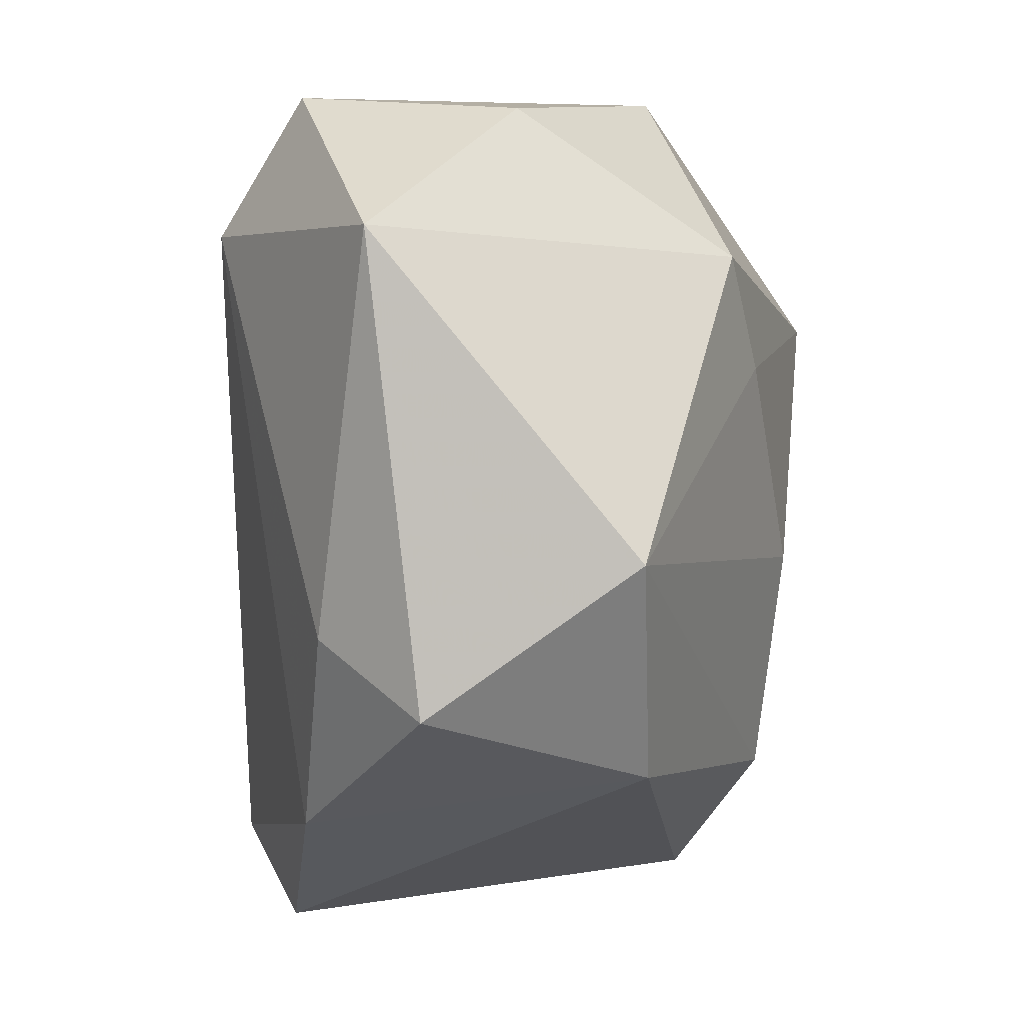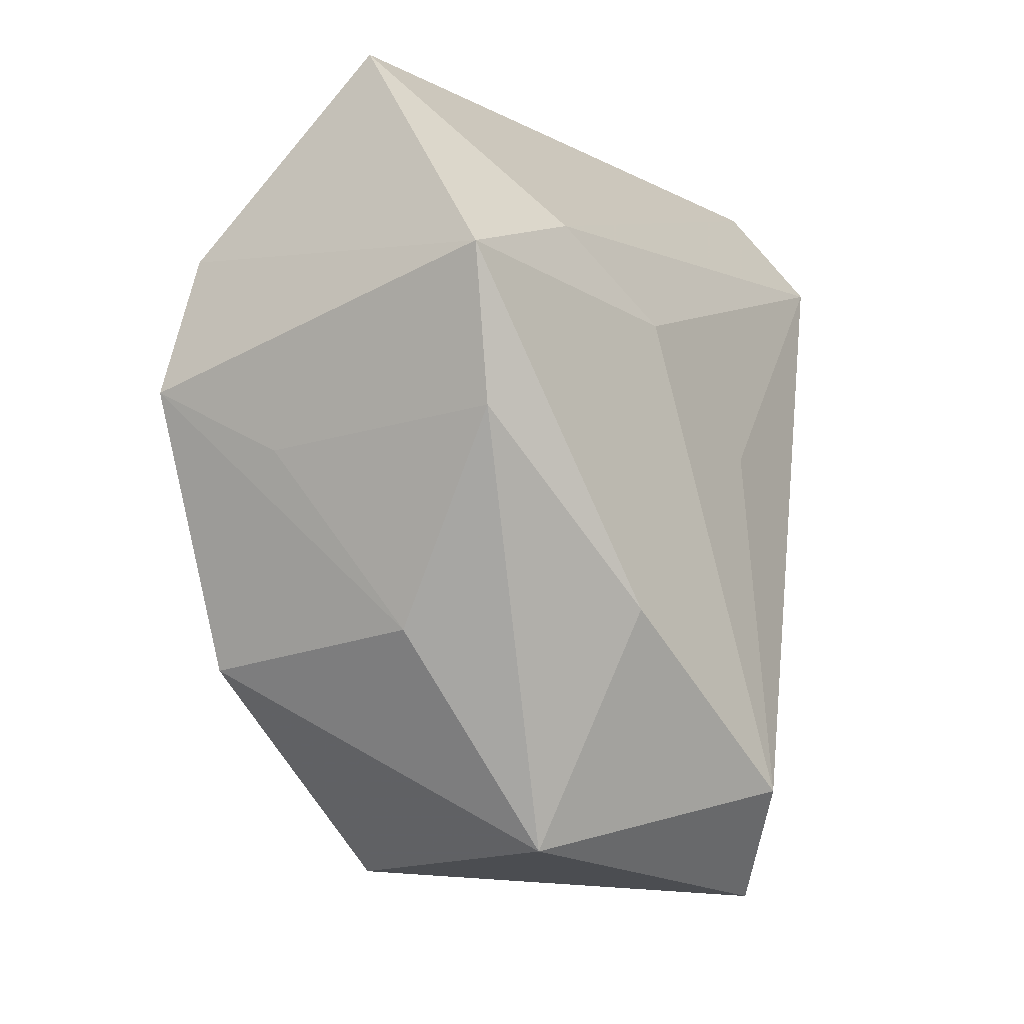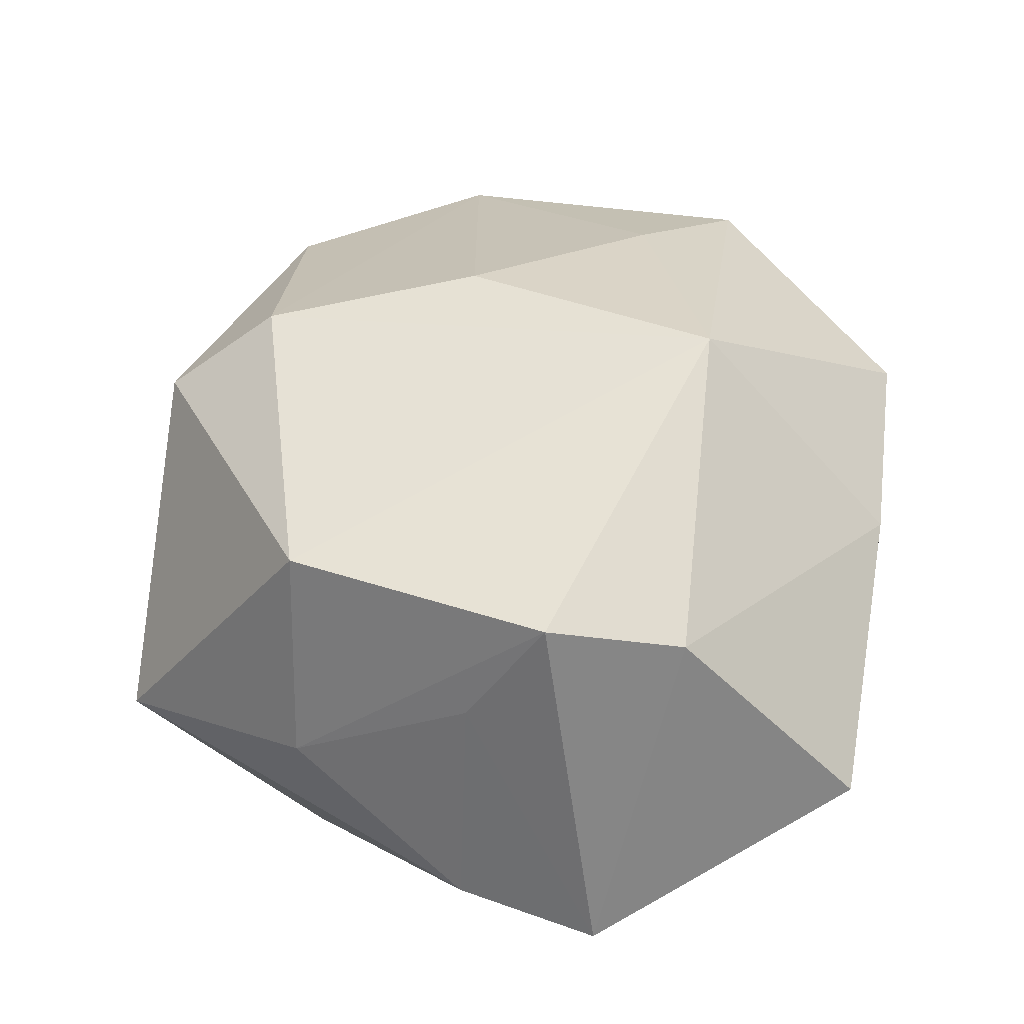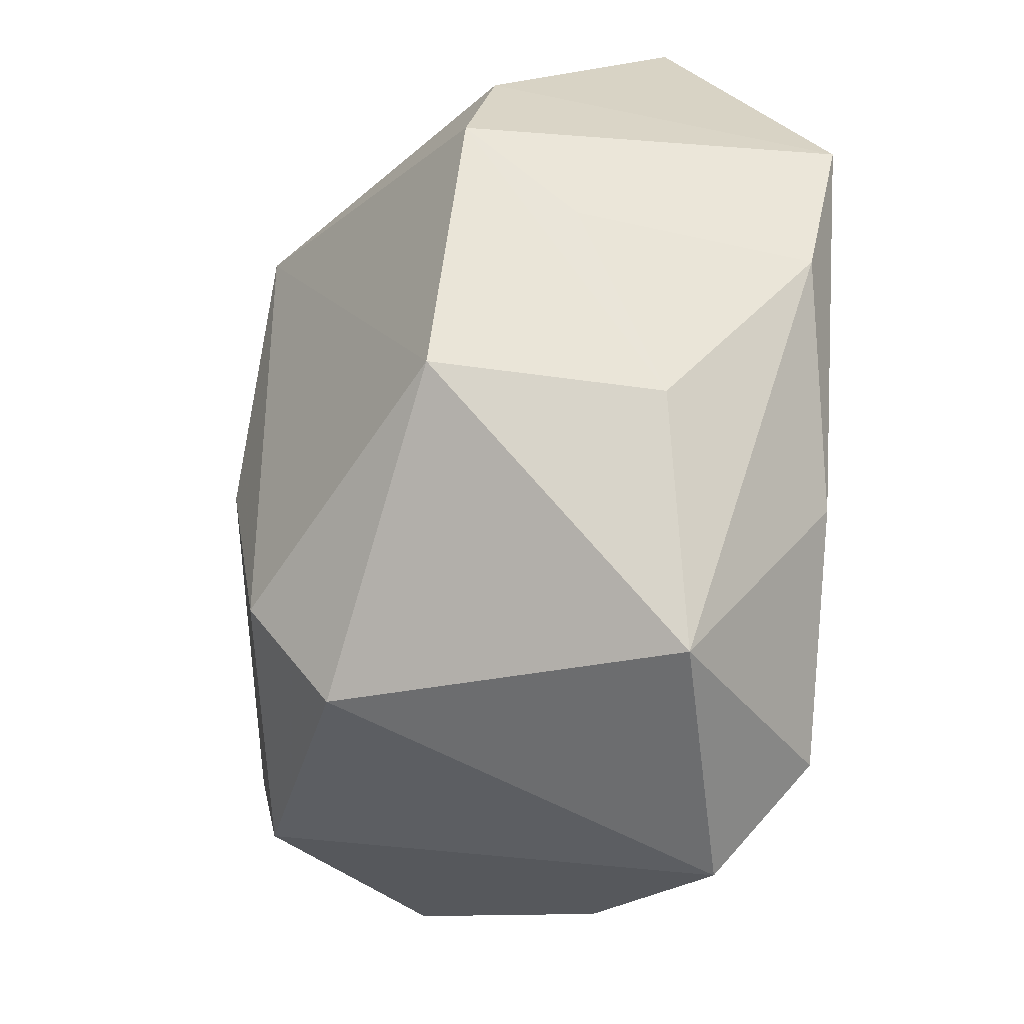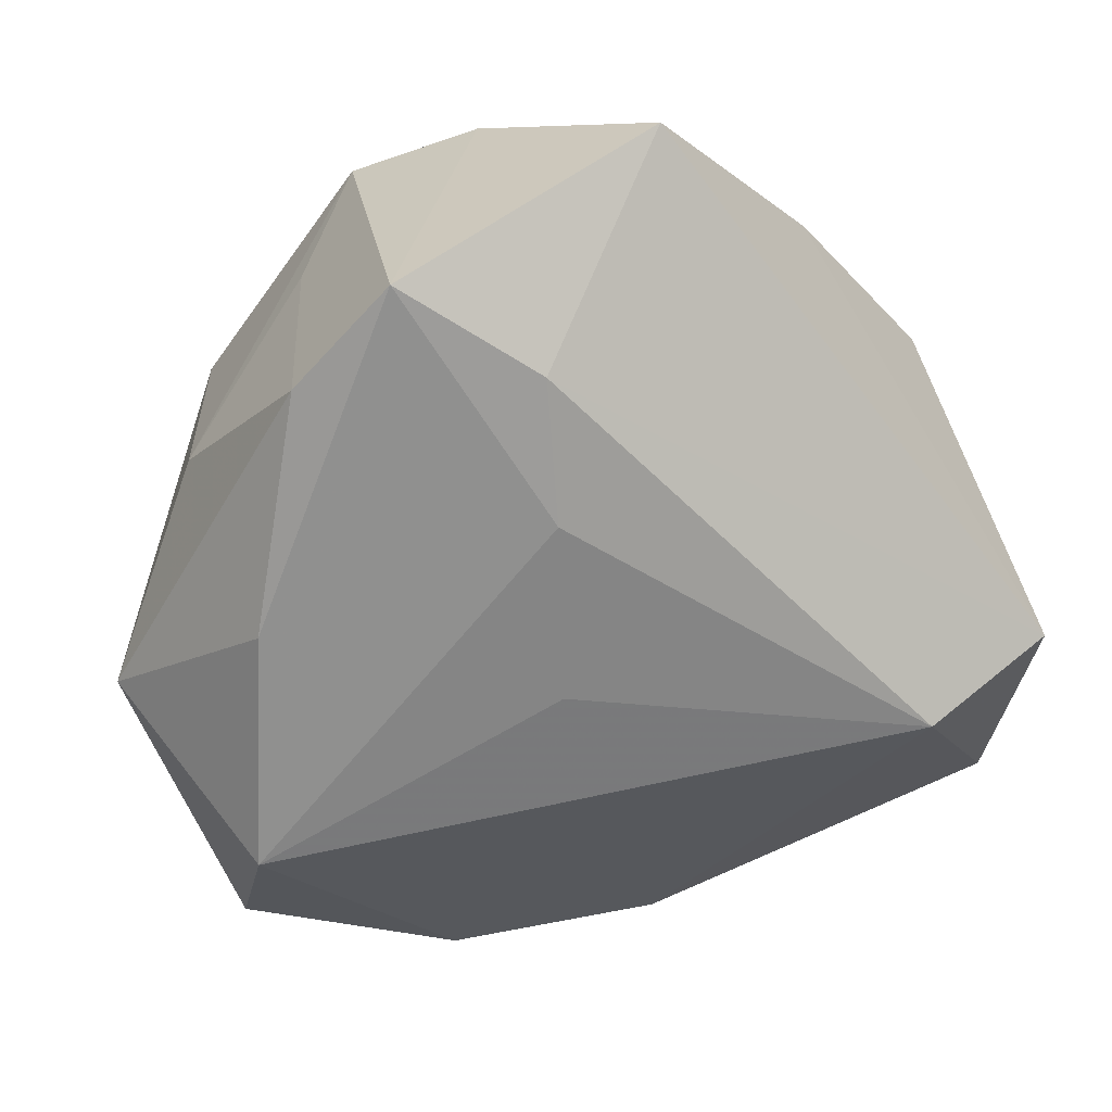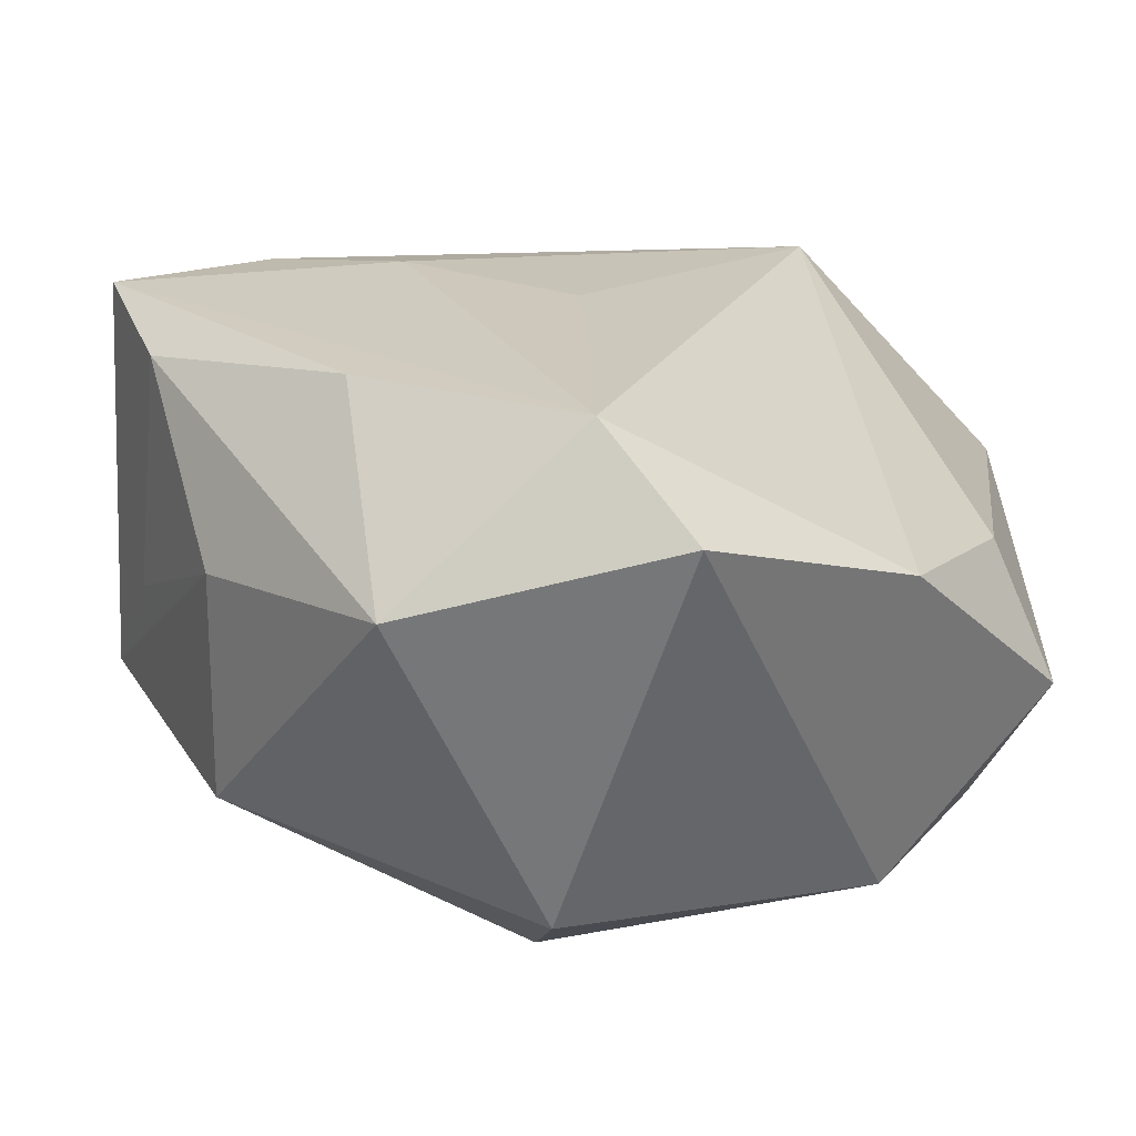
<metadata>
{"format":"obj","ext":"obj","renderer":"f3d","projection":"perspective","resolution":1024,"background":"white","views":[{"elev":3.9,"azim":-71.0,"up":"+Y"},{"elev":-21.7,"azim":128.7,"up":"+Y"},{"elev":24.7,"azim":86.5,"up":"+Z"},{"elev":-55.8,"azim":85.8,"up":"+Y"},{"elev":-65.6,"azim":118.3,"up":"+Z"},{"elev":-65.6,"azim":-177.1,"up":"+Y"}]}
</metadata>
<code>
v -0.001679 -0.001623 -0.02279
v -0.0216 0.03263 0.008513
v -0.03298 -0.009177 -0.00403
v 0.01555 0.03096 0.005368
v -0.02535 -0.02544 -0.008552
v -0.01465 0.02086 0.02446
v 0.01504 0.01495 0.02326
v 0.002271 -0.03231 0.01533
v 0.01498 -0.01996 -0.02398
v -0.03187 -0.002712 0.0222
v 0.01269 -0.03674 -0.01204
v -0.02153 0.03402 -0.01017
v -0.001094 0.0345 0.01331
v 0.003979 -0.02313 0.02218
v 0.02635 -0.02158 -0.009583
v 0.03531 0.003678 -0.024
v 0.02755 -0.0214 0.00912
v -0.0206 0.02278 -0.01804
v 0.03383 -0.007129 -0.002311
v 0.002293 -0.004754 0.02503
v 0.03349 0.02576 -0.01113
v 0.031 -0.007608 -0.02168
v -0.002799 -0.03063 -0.024
v -0.02282 -0.02041 0.01992
v -0.00956 -0.03696 -0.01653
v 0.01219 0.005355 -0.024
v 0.03765 -0.0008643 0.007036
v 0.03635 0.01069 0.004614
v 0.02315 0.01025 -0.02321
v -0.03693 0.02282 0.001615
v -0.03693 -0.01471 0.006053
v -0.008717 0.01186 0.02504
f 7 17 27
f 8 24 25
f 4 13 7
f 12 18 30
f 12 4 21
f 13 4 12
f 7 13 6
f 30 18 3
f 3 31 30
f 21 16 29
f 29 12 21
f 18 12 29
f 15 27 17
f 28 16 21
f 28 27 16
f 7 27 28
f 21 4 28
f 28 4 7
f 11 8 25
f 17 8 11
f 11 15 17
f 24 8 14
f 14 17 7
f 14 8 17
f 2 12 30
f 13 12 2
f 30 6 2
f 2 6 13
f 5 3 18
f 31 3 5
f 25 24 5
f 24 31 5
f 26 29 16
f 26 1 18
f 18 29 26
f 16 27 19
f 27 15 19
f 23 11 25
f 23 26 16
f 1 26 23
f 18 1 23
f 25 5 23
f 23 5 18
f 15 11 22
f 16 19 22
f 22 19 15
f 20 14 7
f 10 31 24
f 10 6 30
f 24 14 10
f 14 20 10
f 30 31 10
f 11 23 9
f 9 22 11
f 9 23 16
f 16 22 9
f 7 6 32
f 32 20 7
f 6 10 32
f 32 10 20

</code>
